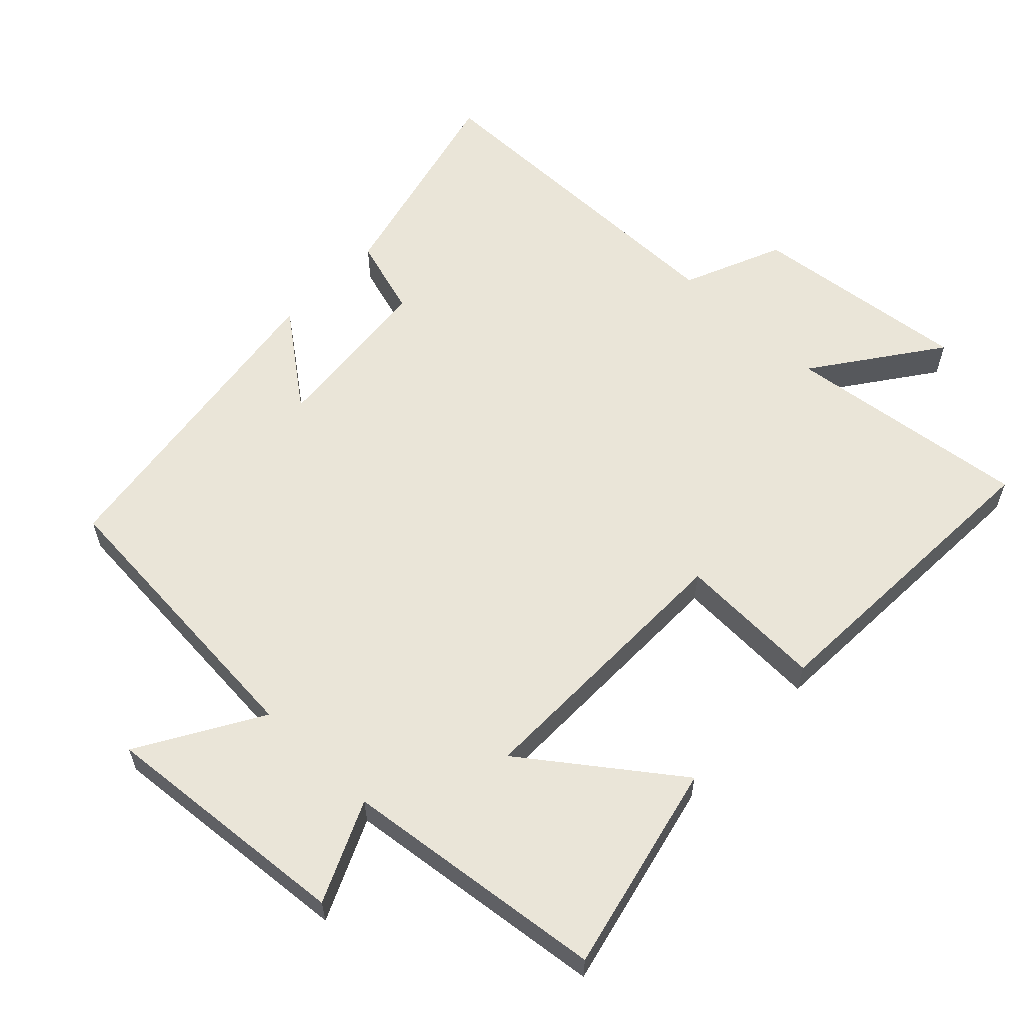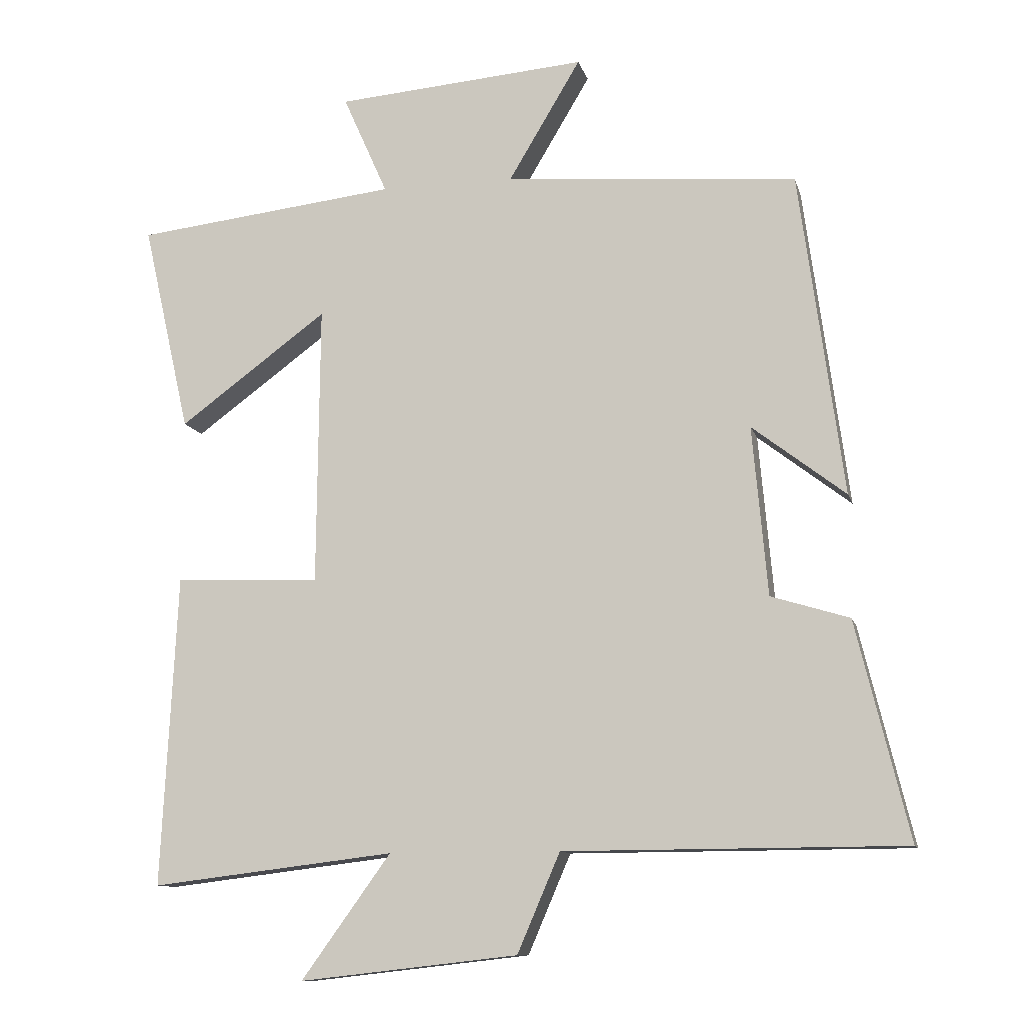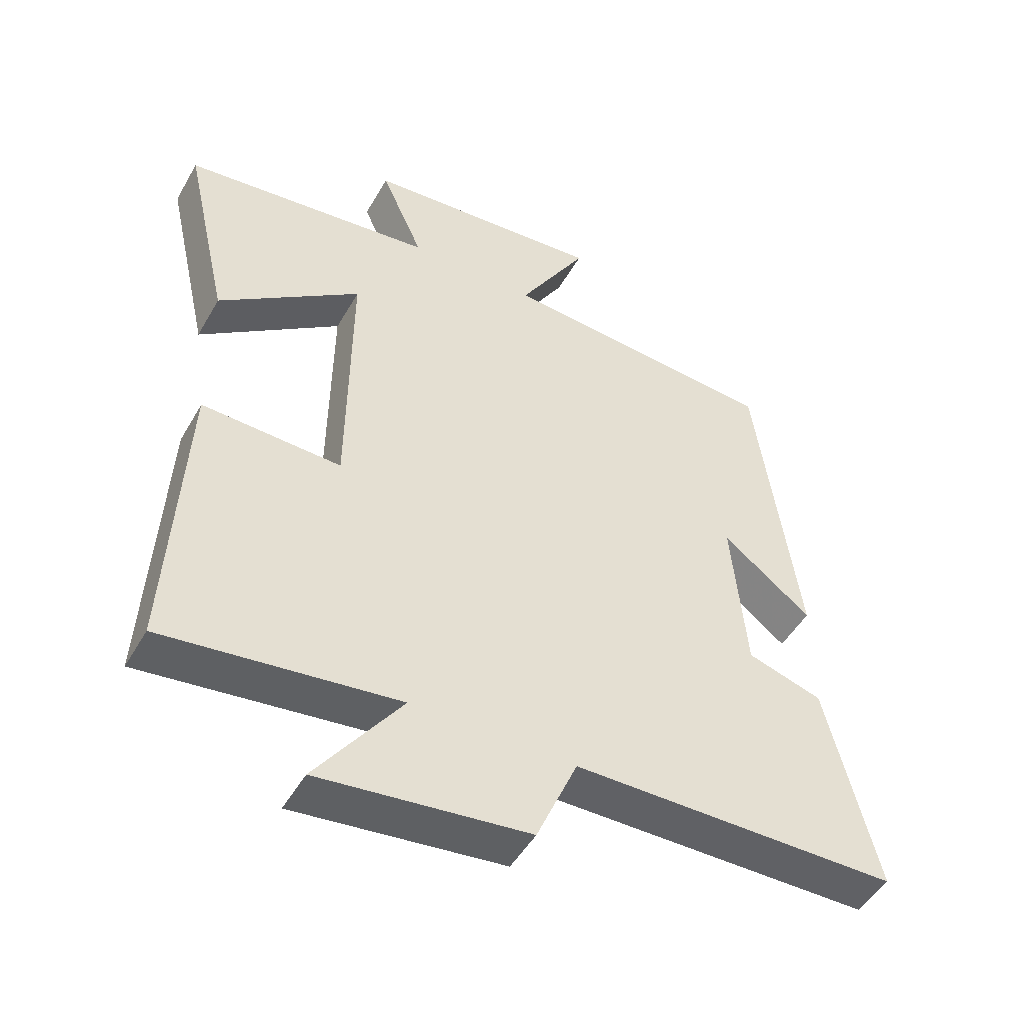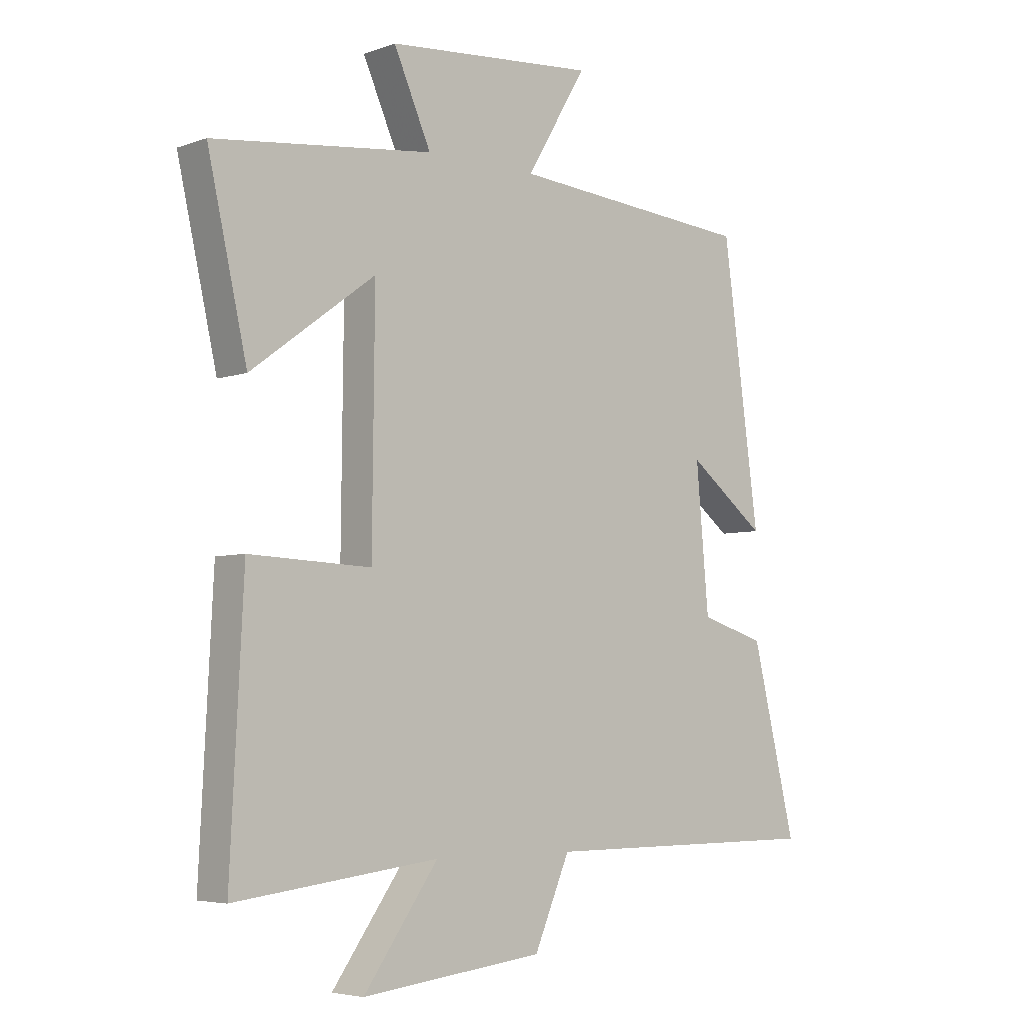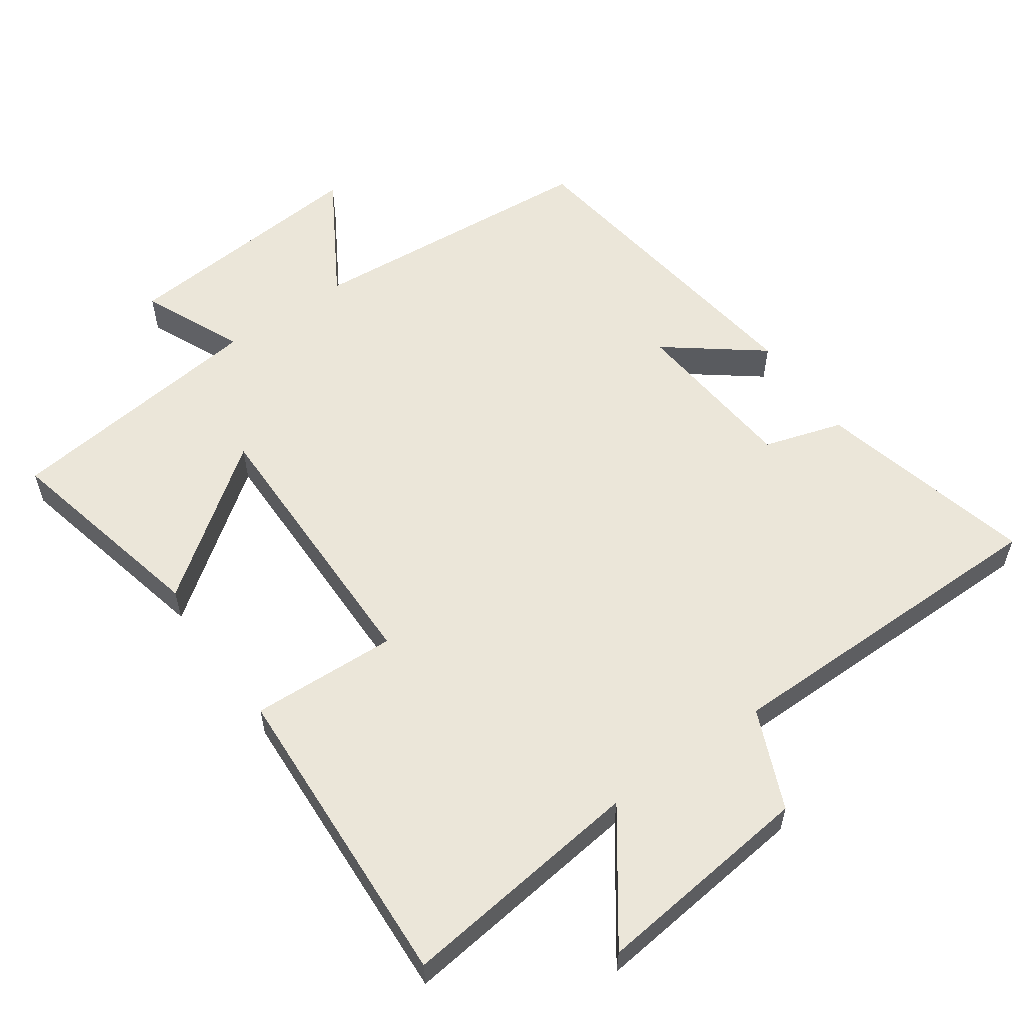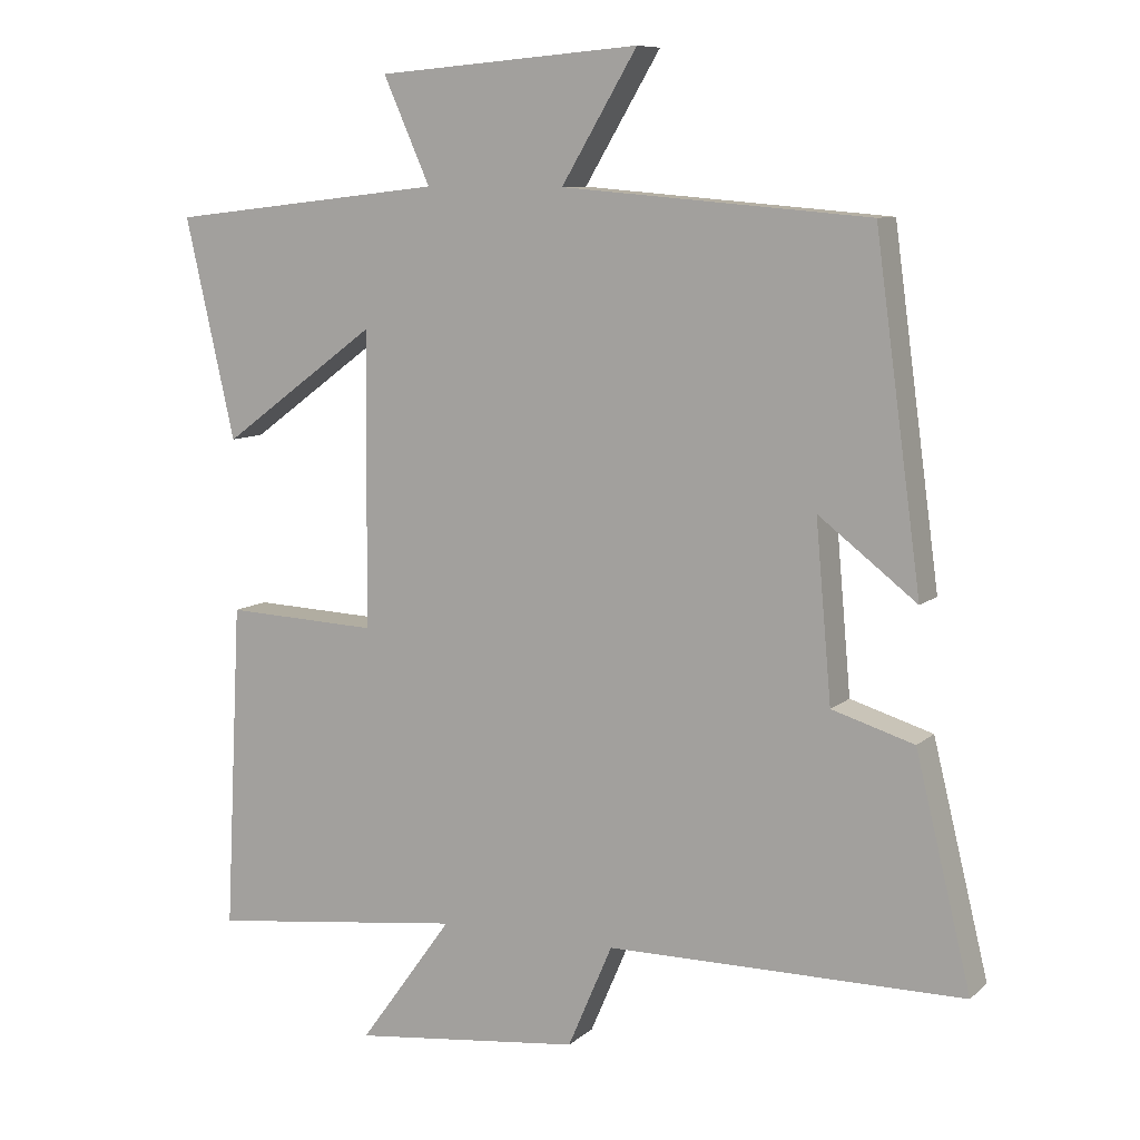
<metadata>
{"format":"obj","ext":"obj","renderer":"f3d","projection":"perspective","resolution":1024,"background":"white","views":[{"elev":59.6,"azim":43.6,"up":"+Y"},{"elev":-11.0,"azim":-166.4,"up":"+Z"},{"elev":-48.6,"azim":151.3,"up":"+Z"},{"elev":-5.0,"azim":137.9,"up":"+Z"},{"elev":57.4,"azim":144.8,"up":"+Y"},{"elev":9.0,"azim":-153.7,"up":"+Z"}]}
</metadata>
<code>
v 0.569 0.07 0.456
v 0.5 0.07 0.151
v 0.284 0.07 0.31
v 0.288 0.07 -0.098
v 0.5 0.07 -0.089
v 0.523 0.07 -0.543
v 0.168 0.07 -0.5
v 0.298 0.07 -0.68
v -0.02 0.07 -0.644
v -0.082 0.07 -0.5
v -0.577 0.07 -0.498
v -0.5 0.07 -0.182
v -0.386 0.07 -0.147
v -0.364 0.07 0.099
v -0.5 0.07 -0.006
v -0.436 0.07 0.465
v -0.01 0.07 0.5
v -0.115 0.07 0.676
v 0.251 0.07 0.646
v 0.186 0.07 0.5
v 0.569 0 0.456
v 0.5 0 0.151
v 0.284 0 0.31
v 0.288 0 -0.098
v 0.5 0 -0.089
v 0.523 0 -0.543
v 0.168 0 -0.5
v 0.298 0 -0.68
v -0.02 0 -0.644
v -0.082 0 -0.5
v -0.577 0 -0.498
v -0.5 0 -0.182
v -0.386 0 -0.147
v -0.364 0 0.099
v -0.5 0 -0.006
v -0.436 0 0.465
v -0.01 0 0.5
v -0.115 0 0.676
v 0.251 0 0.646
v 0.186 0 0.5
f 17 18 19 20
f 14 15 16 17
f 13 14 17 20
f 10 11 12 13
f 10 13 20
f 7 8 9 10
f 7 10 20
f 4 5 6 7
f 3 4 7 20
f 1 2 3 20
f 40 39 38 37
f 37 36 35 34
f 40 37 34 33
f 33 32 31 30
f 40 33 30
f 30 29 28 27
f 40 30 27
f 27 26 25 24
f 40 27 24 23
f 40 23 22 21
f 1 21 22 2
f 2 22 23 3
f 3 23 24 4
f 4 24 25 5
f 5 25 26 6
f 6 26 27 7
f 7 27 28 8
f 8 28 29 9
f 9 29 30 10
f 10 30 31 11
f 11 31 32 12
f 12 32 33 13
f 13 33 34 14
f 14 34 35 15
f 15 35 36 16
f 16 36 37 17
f 17 37 38 18
f 18 38 39 19
f 19 39 40 20
f 20 40 21 1

</code>
